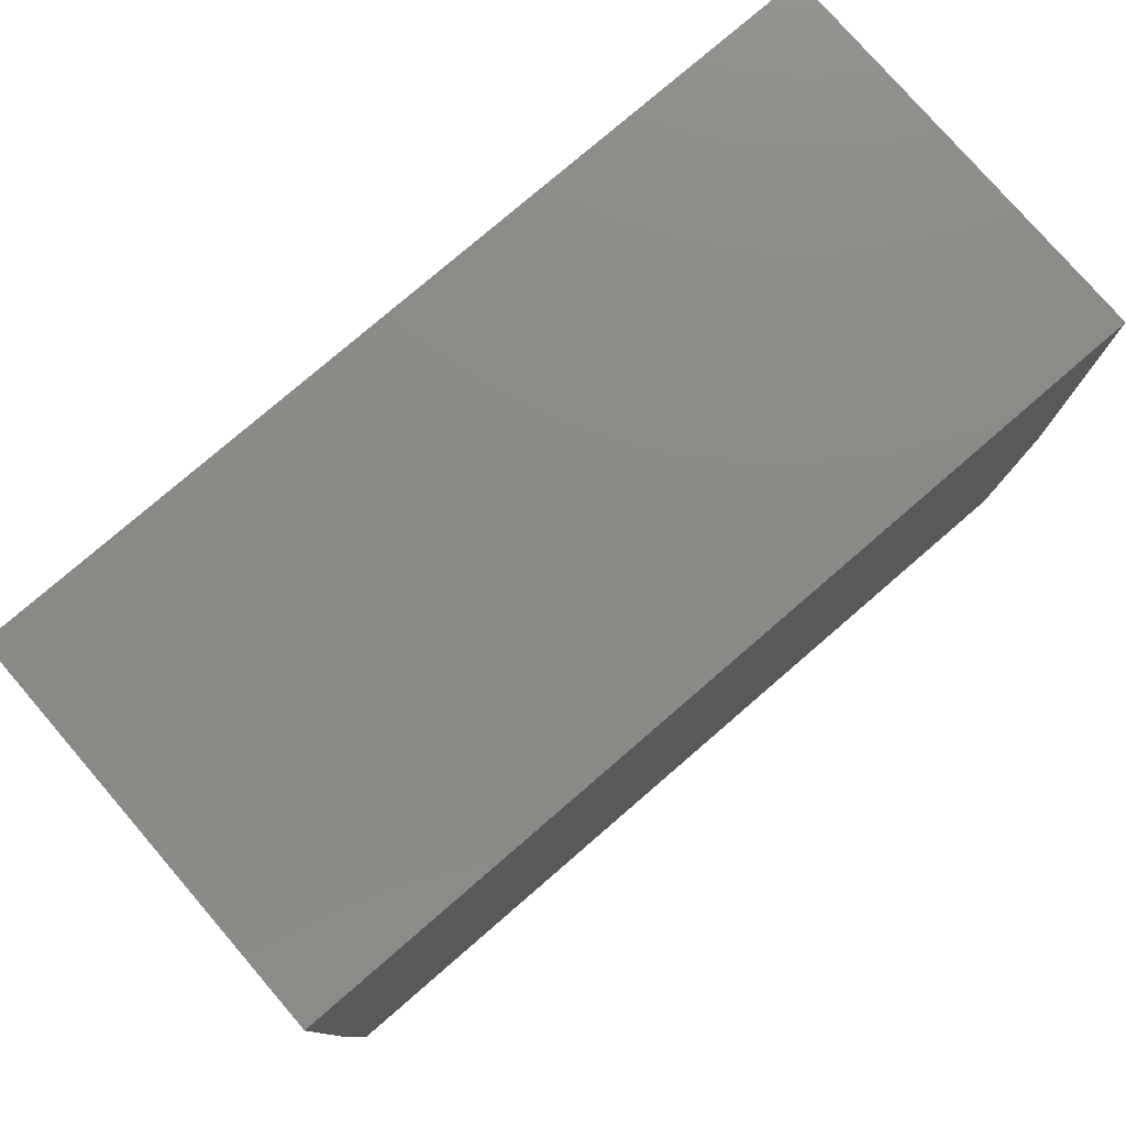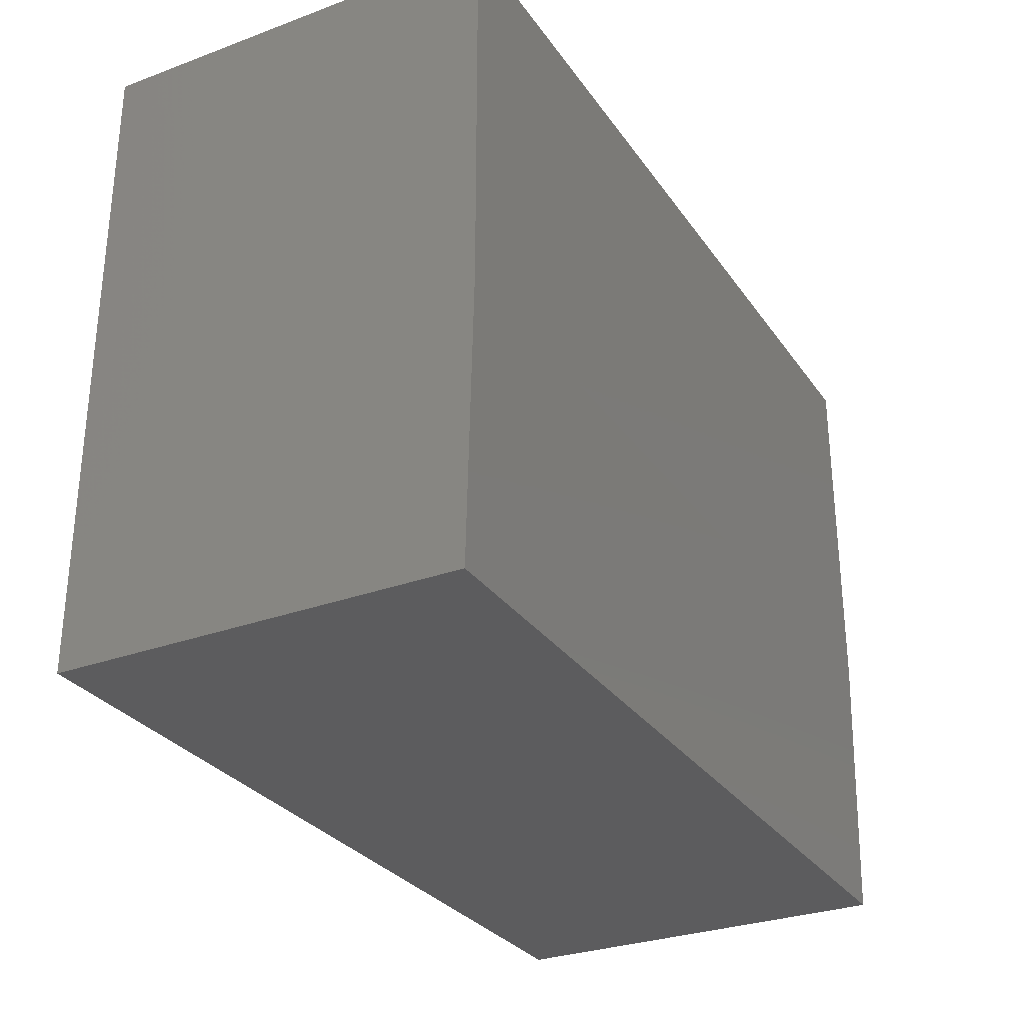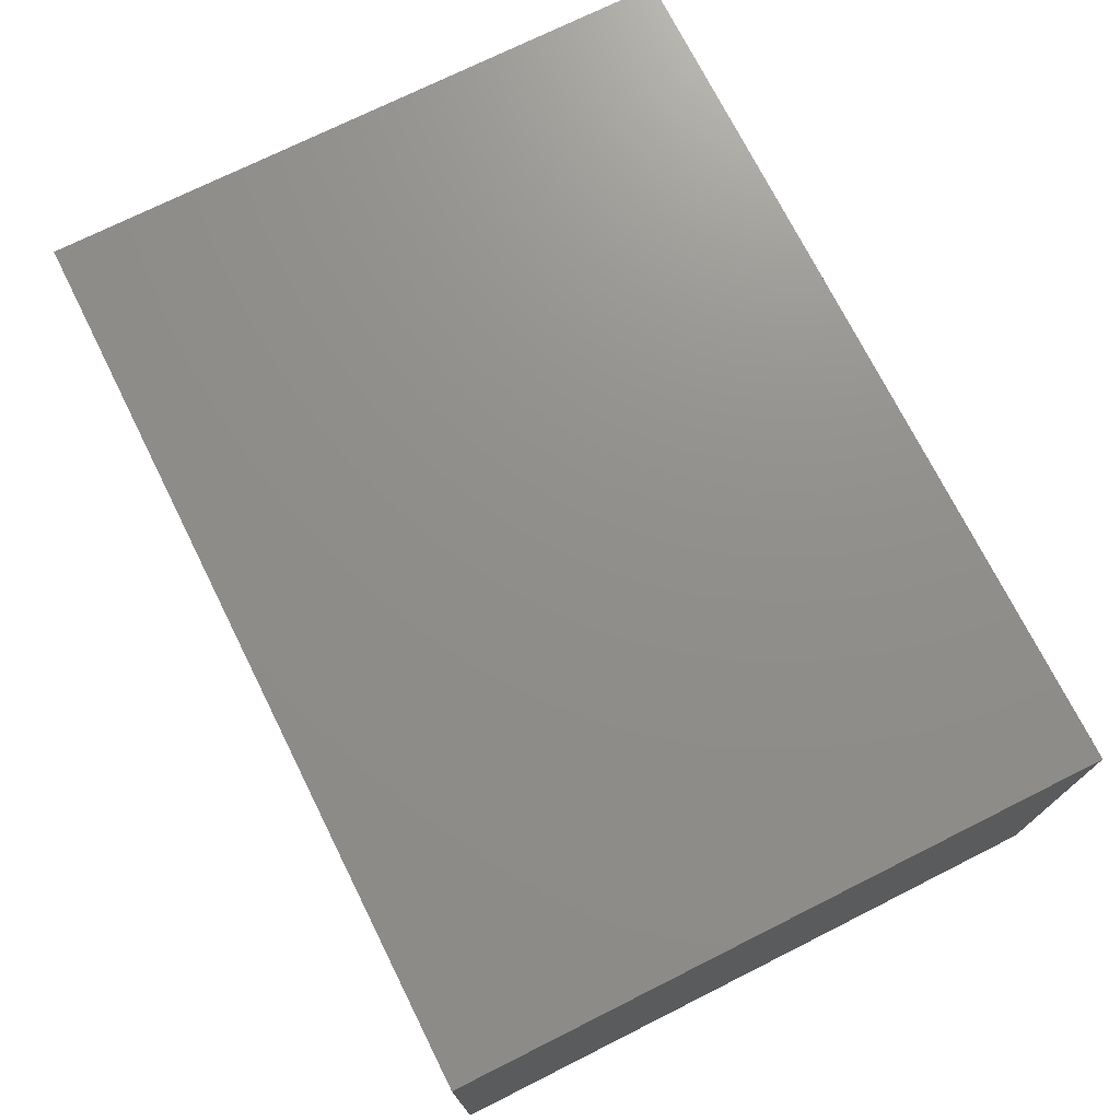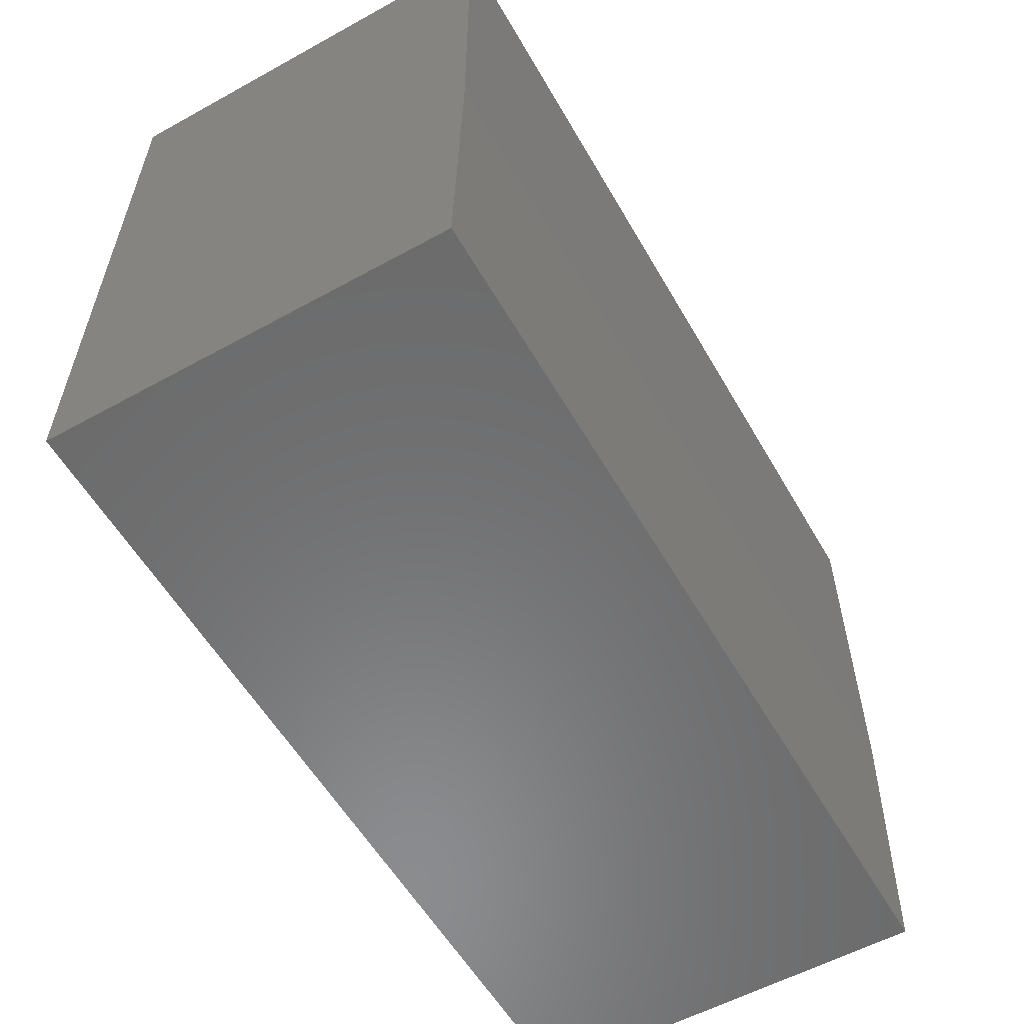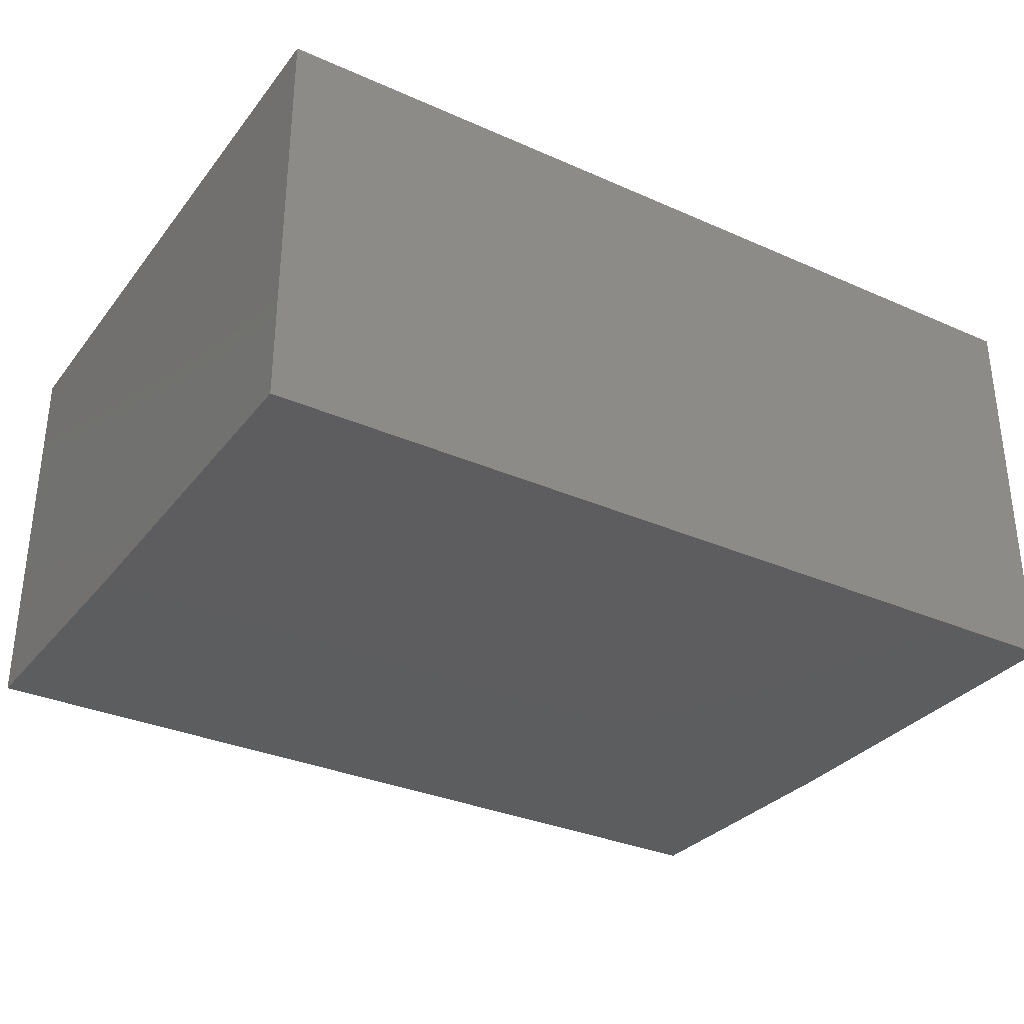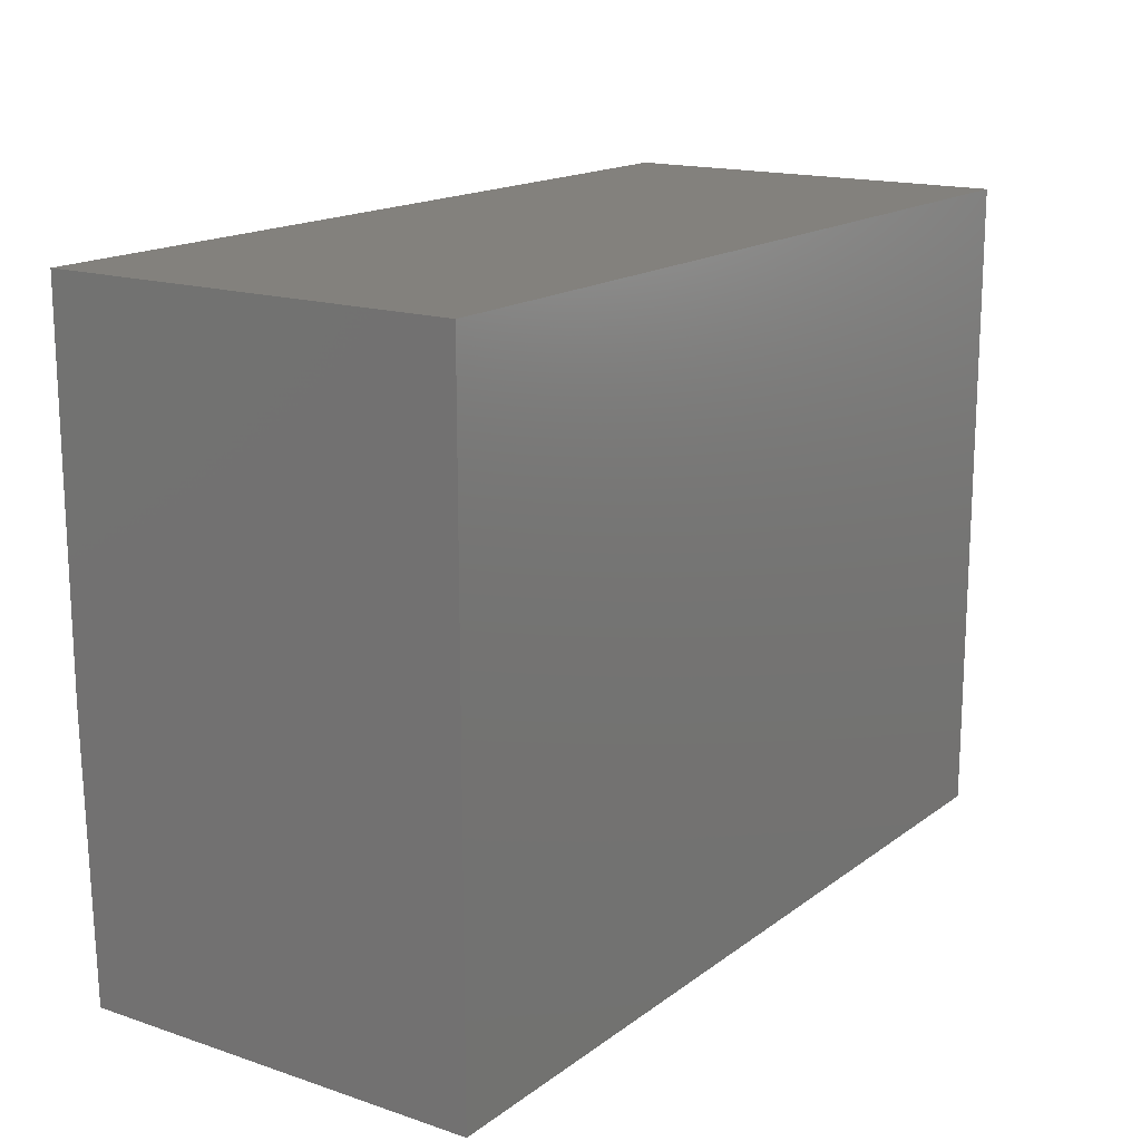
<metadata>
{"format":"stl","ext":"stl","renderer":"f3d","projection":"perspective","resolution":1024,"background":"white","views":[{"elev":77.9,"azim":-40.8,"up":"+Z"},{"elev":-29.7,"azim":-61.6,"up":"+Z"},{"elev":73.1,"azim":63.4,"up":"+Y"},{"elev":-57.1,"azim":-60.2,"up":"+Z"},{"elev":-32.4,"azim":-31.6,"up":"+Y"},{"elev":16.2,"azim":124.4,"up":"+Z"}]}
</metadata>
<code>
# stl→obj: 10 verts, 16 faces
v -0.3359 -0.5 -0.02344
v 0.75 -0.5 -0.02344
v -0.3359 -0.5 0.433
v 0.75 -0.5 0.433
v -0.3359 4.442e-17 0.433
v -0.3359 0 -0.3672
v -0.3359 -0.4922 -0.3672
v 0.75 1.047e-16 0.433
v 0.75 6.028e-17 -0.3672
v 0.75 -0.4922 -0.3672
f 1 2 3
f 3 2 4
f 3 5 1
f 1 5 6
f 1 6 7
f 8 4 9
f 9 4 2
f 9 2 10
f 7 6 10
f 10 6 9
f 2 1 10
f 10 1 7
f 6 5 9
f 9 5 8
f 4 8 3
f 3 8 5

</code>
